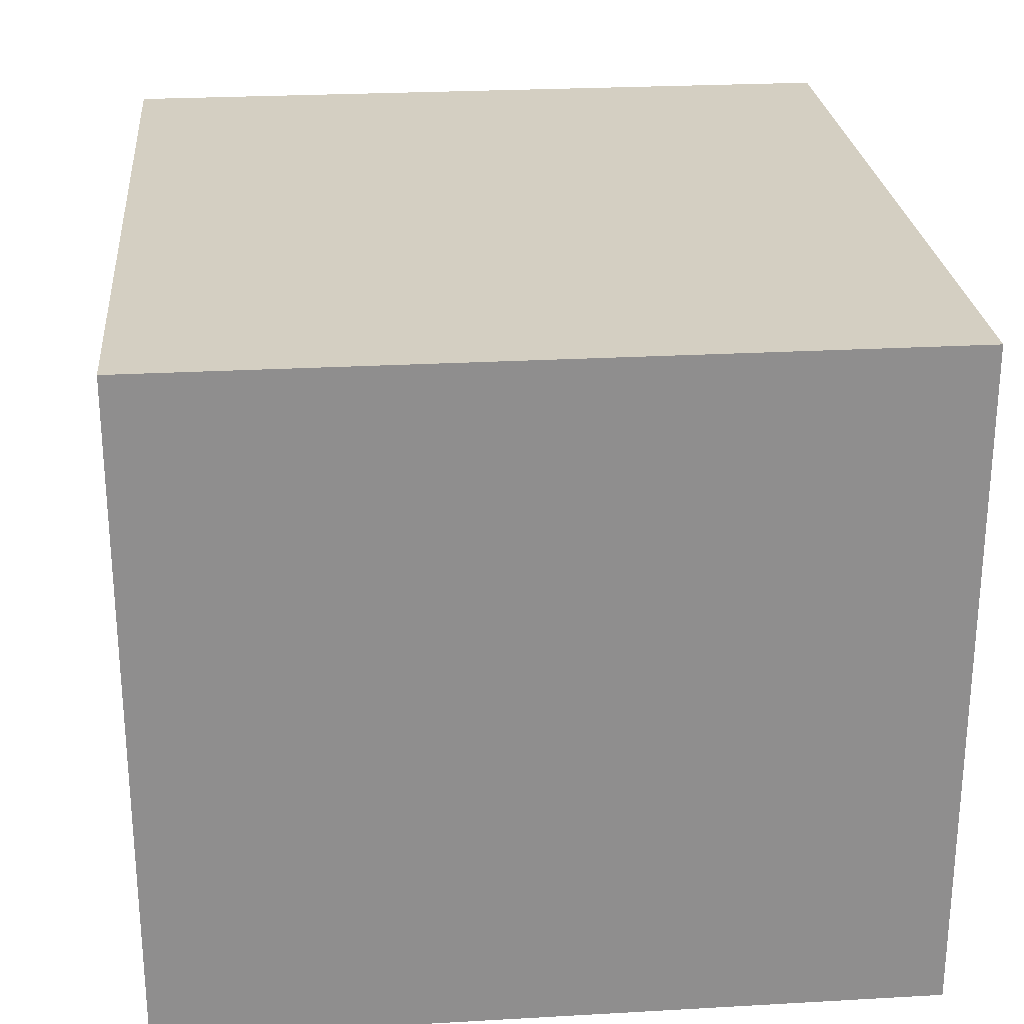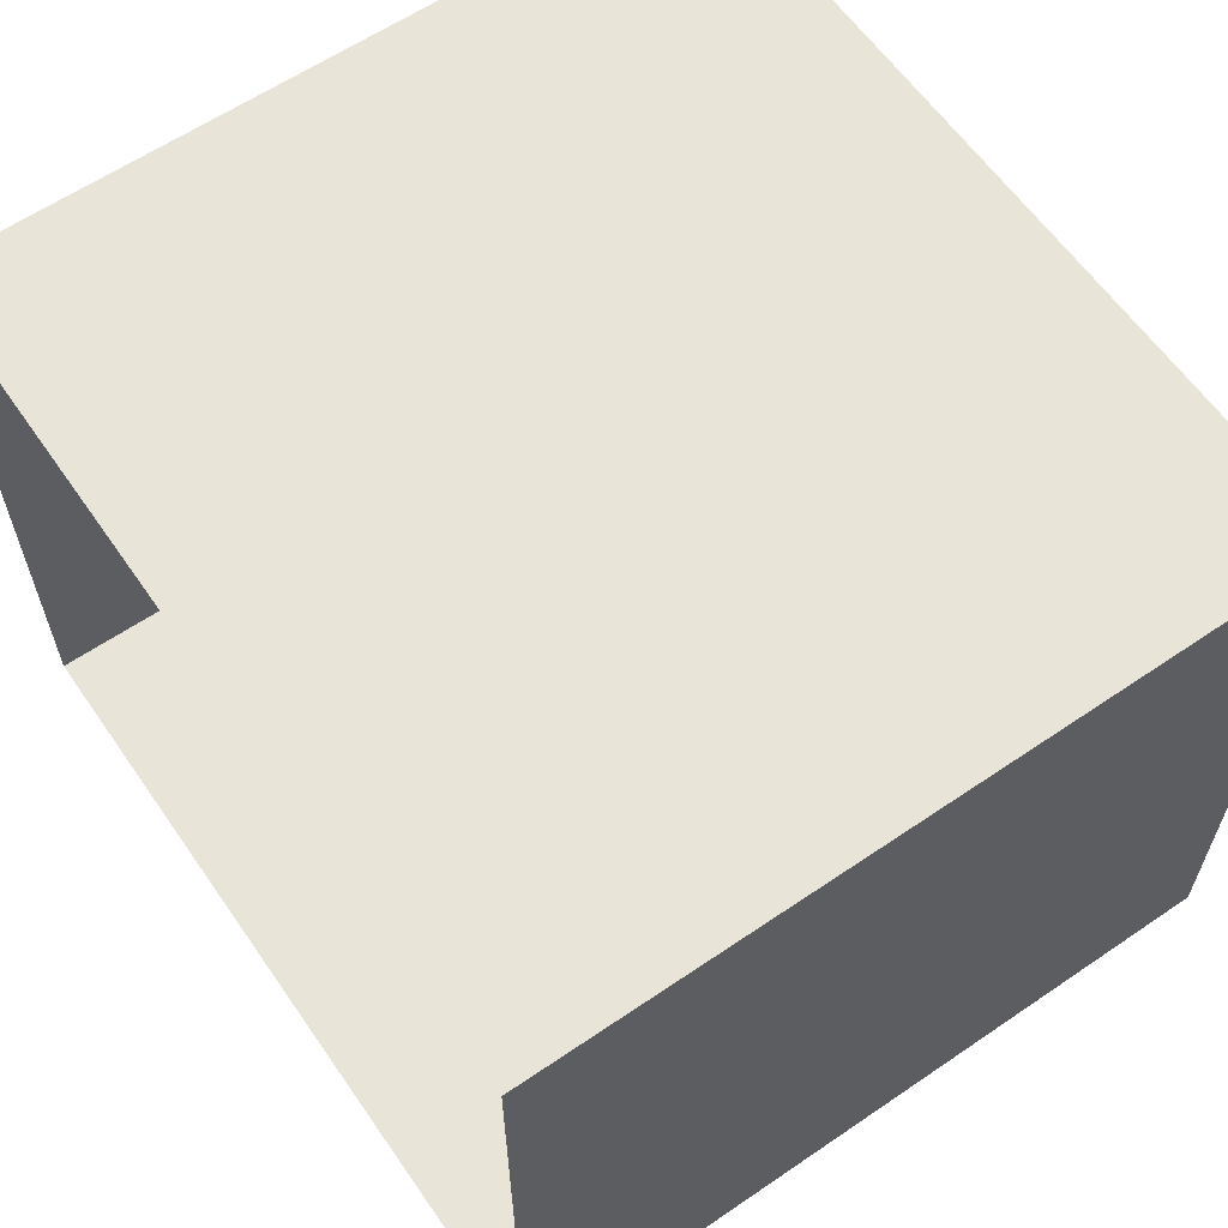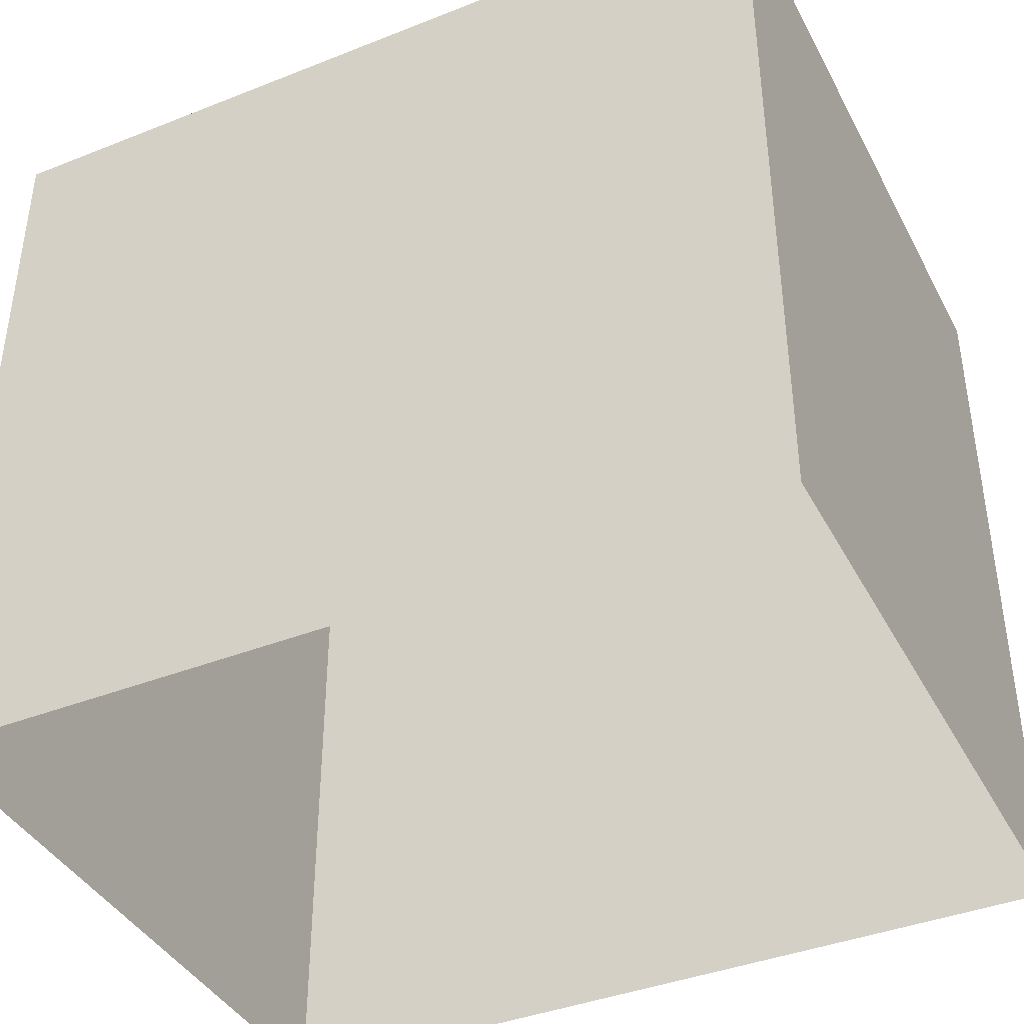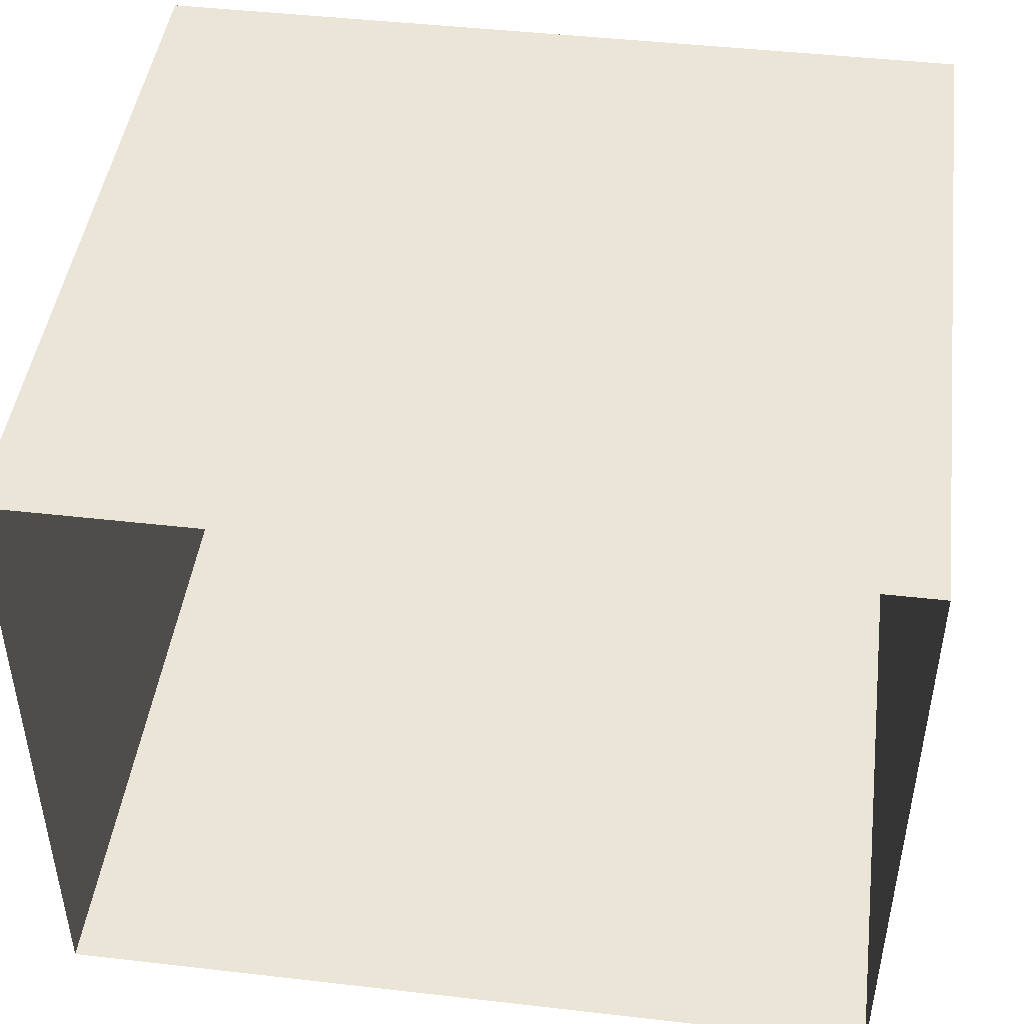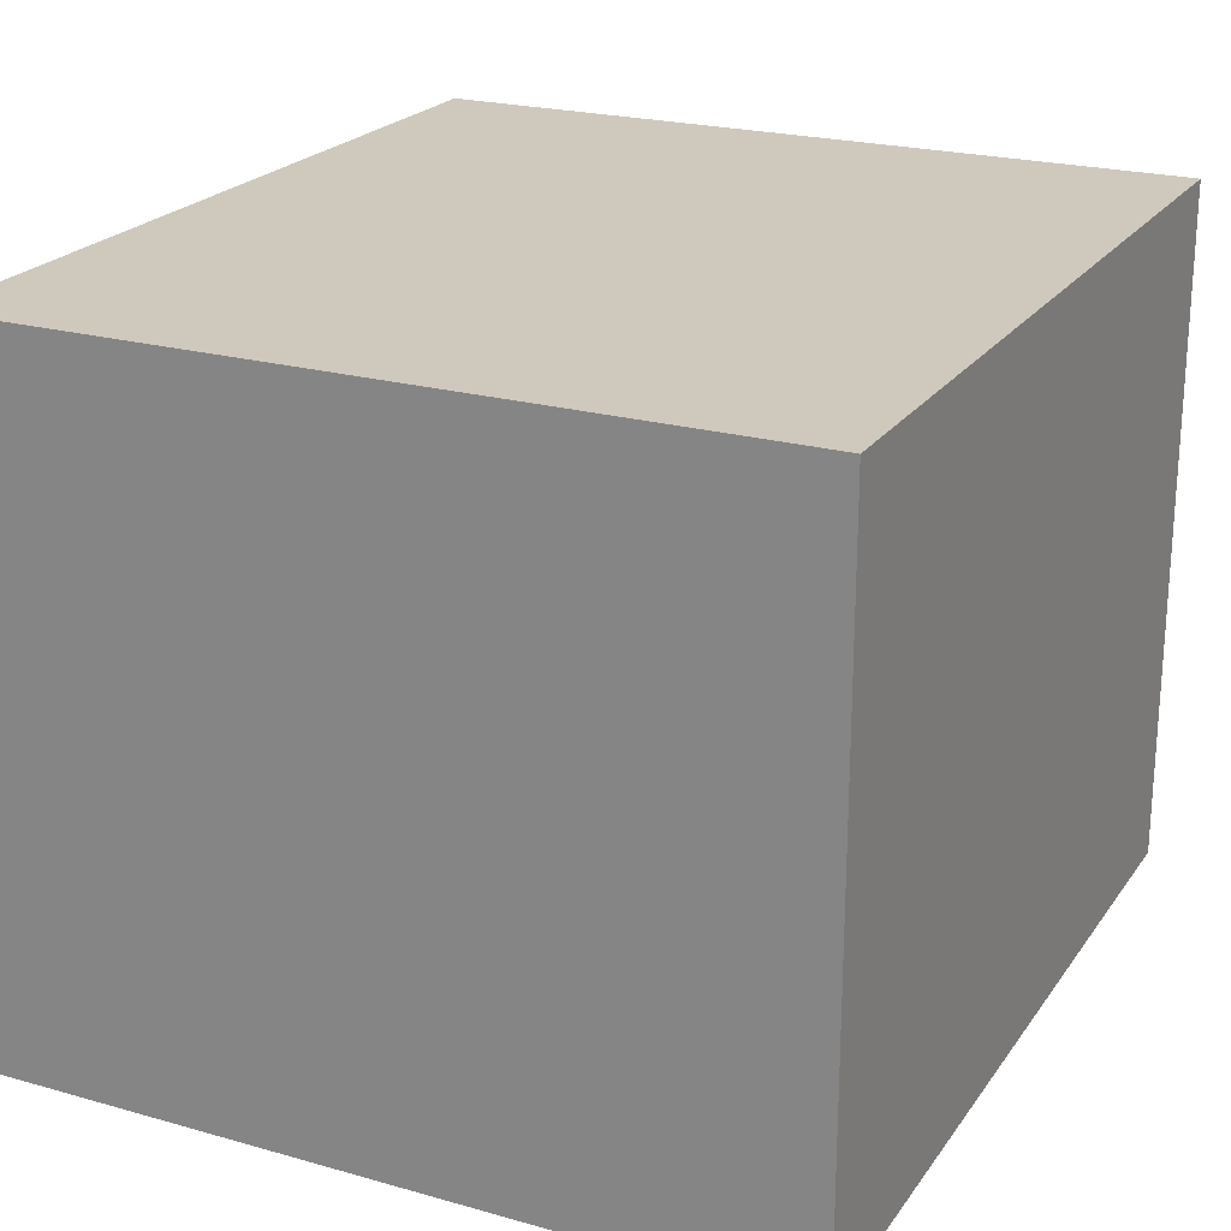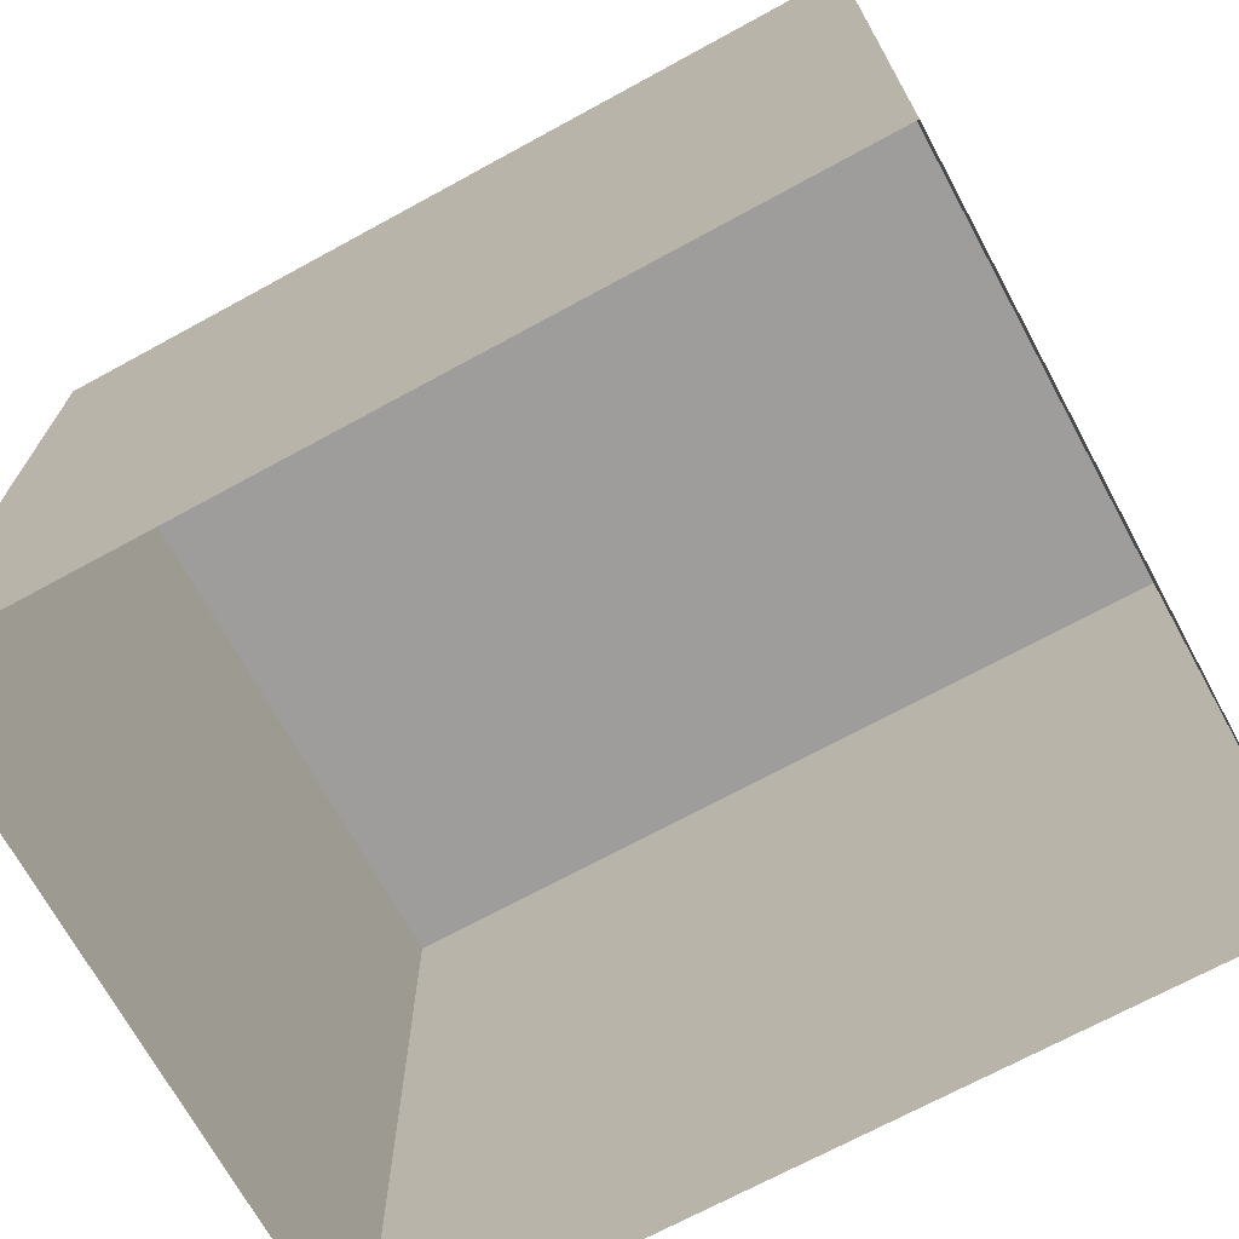
<metadata>
{"format":"obj","ext":"obj","renderer":"f3d","projection":"perspective","resolution":1024,"background":"white","views":[{"elev":25.4,"azim":84.8,"up":"+Y"},{"elev":61.4,"azim":-124.7,"up":"+Y"},{"elev":-40.3,"azim":-154.1,"up":"+Z"},{"elev":45.7,"azim":-172.5,"up":"+Y"},{"elev":22.4,"azim":-64.1,"up":"+Y"},{"elev":-70.4,"azim":28.6,"up":"+Z"}]}
</metadata>
<code>
g royale_tech_booth_mesh_lod02
v 2.269 -2.025 4.125
v 2.269 1.631 4.125
v 2.269 1.631 6.104e-07
v 2.269 -2.025 6.104e-07
v -2.231 -2.025 4.125
v -2.231 1.631 4.125
v 2.269 1.631 4.125
v 2.269 -2.025 4.125
v -2.231 -1.65 2.625
v -2.231 -1.65 0.9062
v -2.231 1.256 0.9062
v -2.231 1.256 2.625
v 2.269 1.631 4.125
v 1.144 1.631 3
v 1.144 1.631 1.068e-06
v 2.269 1.631 6.104e-07
v -2.231 1.631 4.125
v -1.106 1.631 3
v -2.231 1.631 -6.104e-07
v -1.106 1.631 9.155e-07
v -2.231 -2.025 -6.104e-07
v -2.231 -2.025 4.125
v 2.269 -2.025 4.125
v 2.269 -2.025 6.104e-07
v -2.231 -2.025 -6.104e-07
v -2.231 -1.65 0.9062
v -2.231 -1.65 2.625
v -2.231 -2.025 4.125
v -2.231 1.256 2.625
v -2.231 1.631 4.125
v -2.231 1.256 0.9062
v -2.231 1.631 -6.104e-07
v -1.106 1.631 3
v -1.106 1.631 9.155e-07
v 1.144 1.631 1.068e-06
v 1.144 1.631 3
g royale_tech_booth_mesh_lod02_0
f 3 2 1
f 4 3 1
f 7 6 5
f 8 7 5
f 11 10 9
f 12 11 9
f 15 14 13
f 16 15 13
f 13 14 17
f 14 18 17
f 17 18 19
f 18 20 19
f 23 22 21
f 24 23 21
f 27 26 25
f 28 27 25
f 29 27 28
f 30 29 28
f 31 29 30
f 32 31 30
f 26 31 32
f 25 26 32
f 35 34 33
f 36 35 33

</code>
